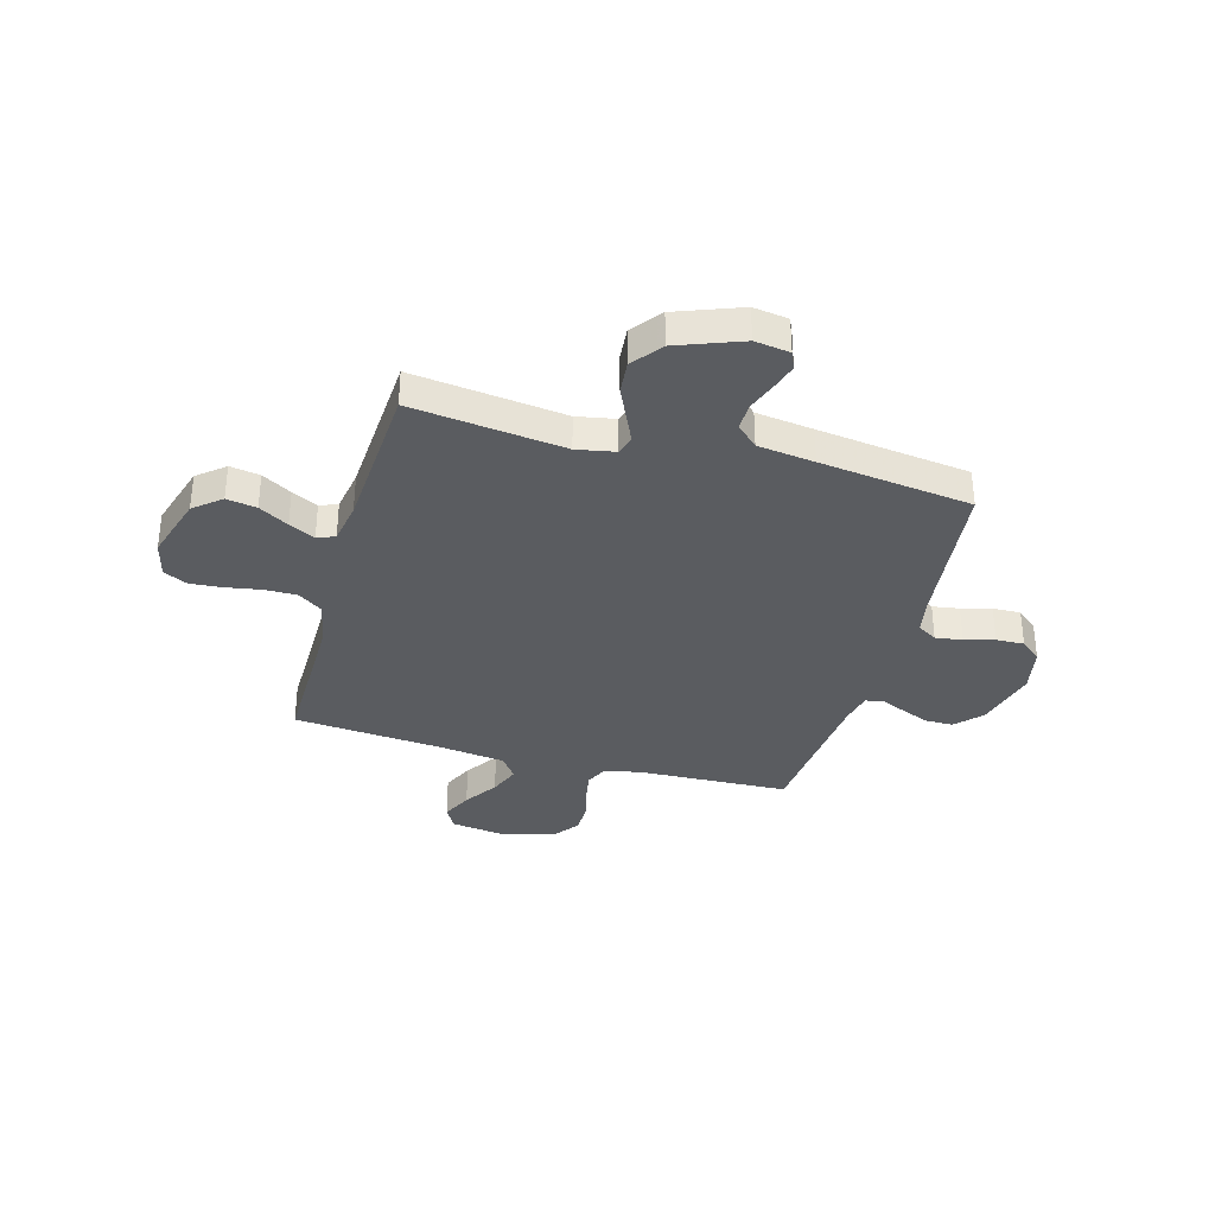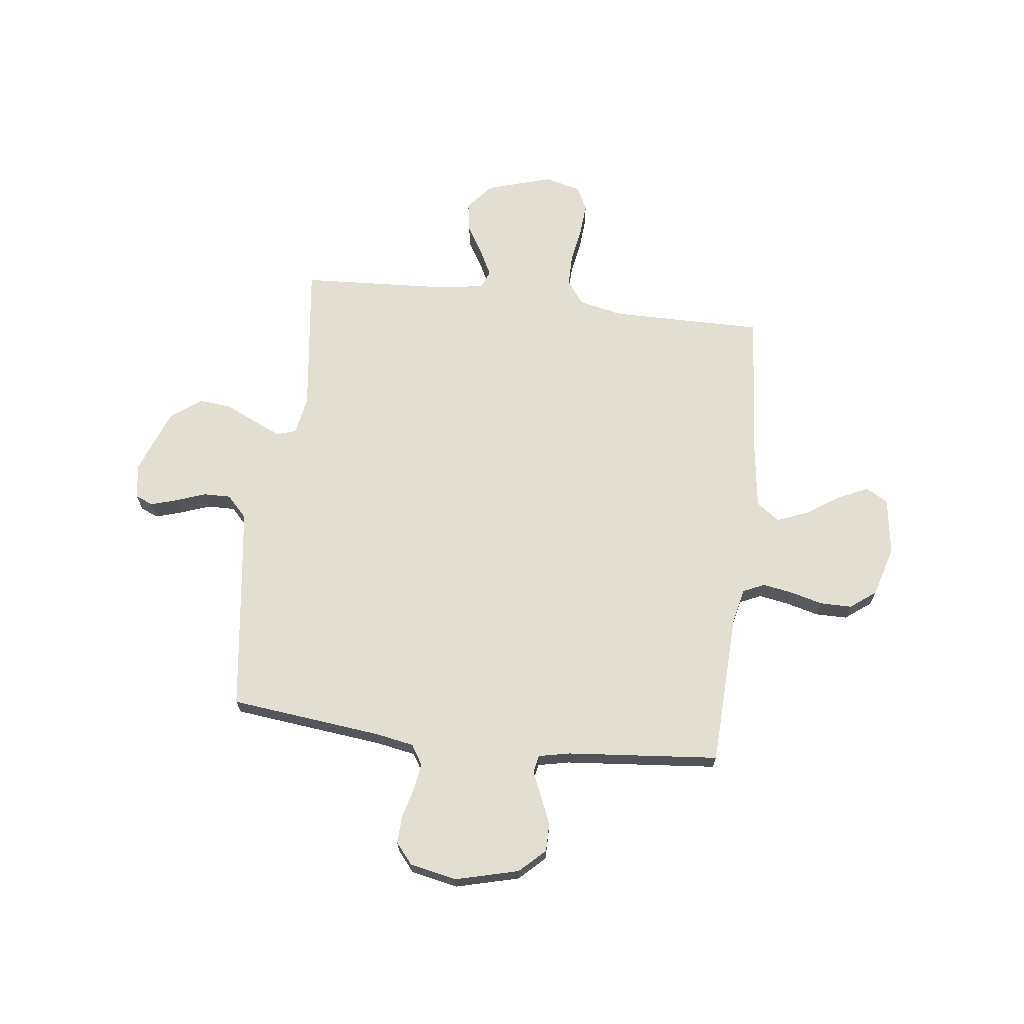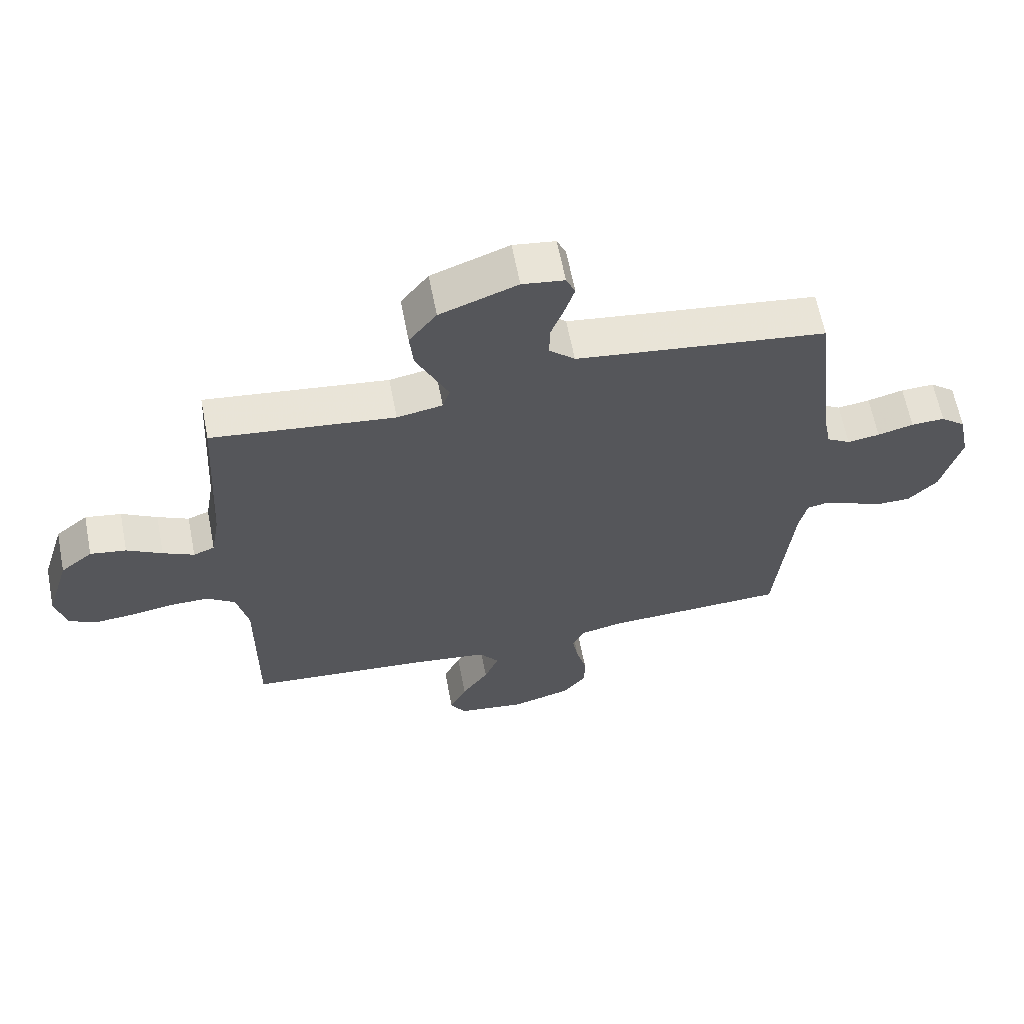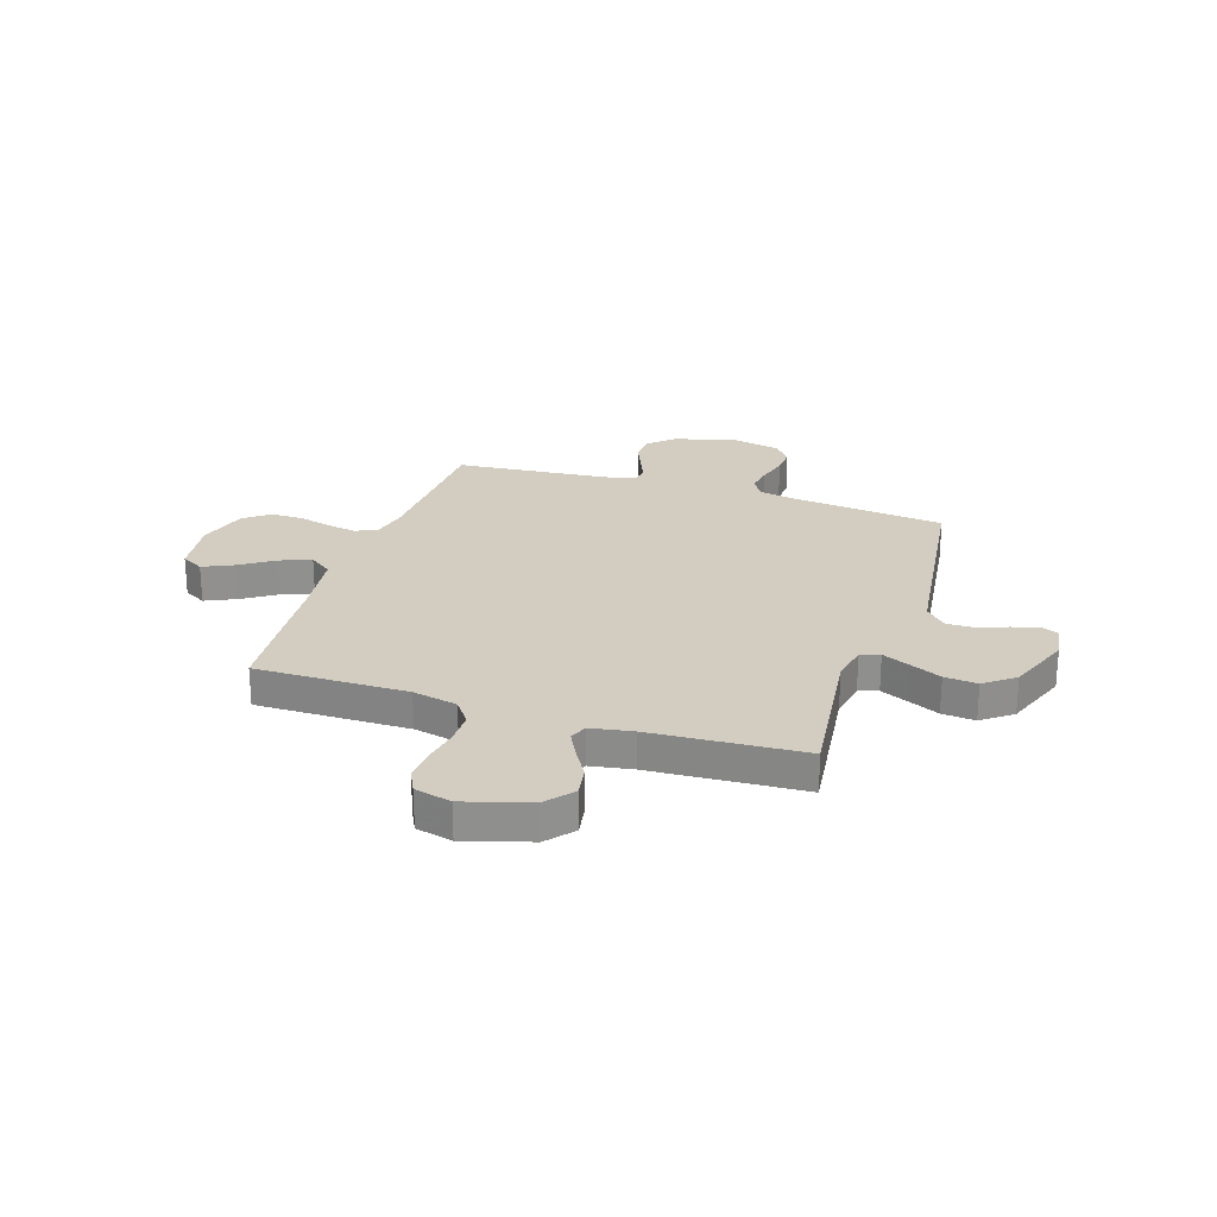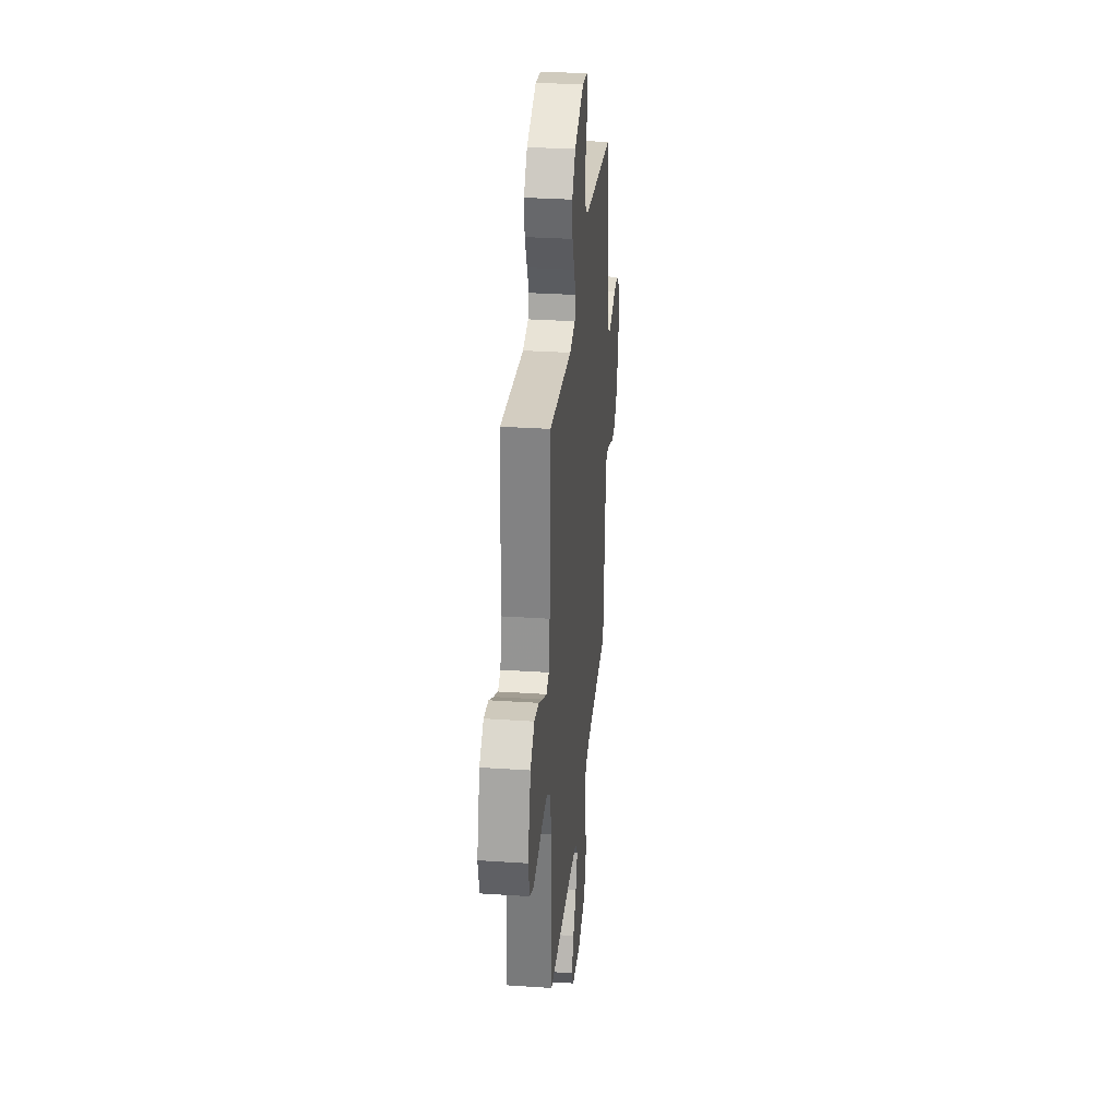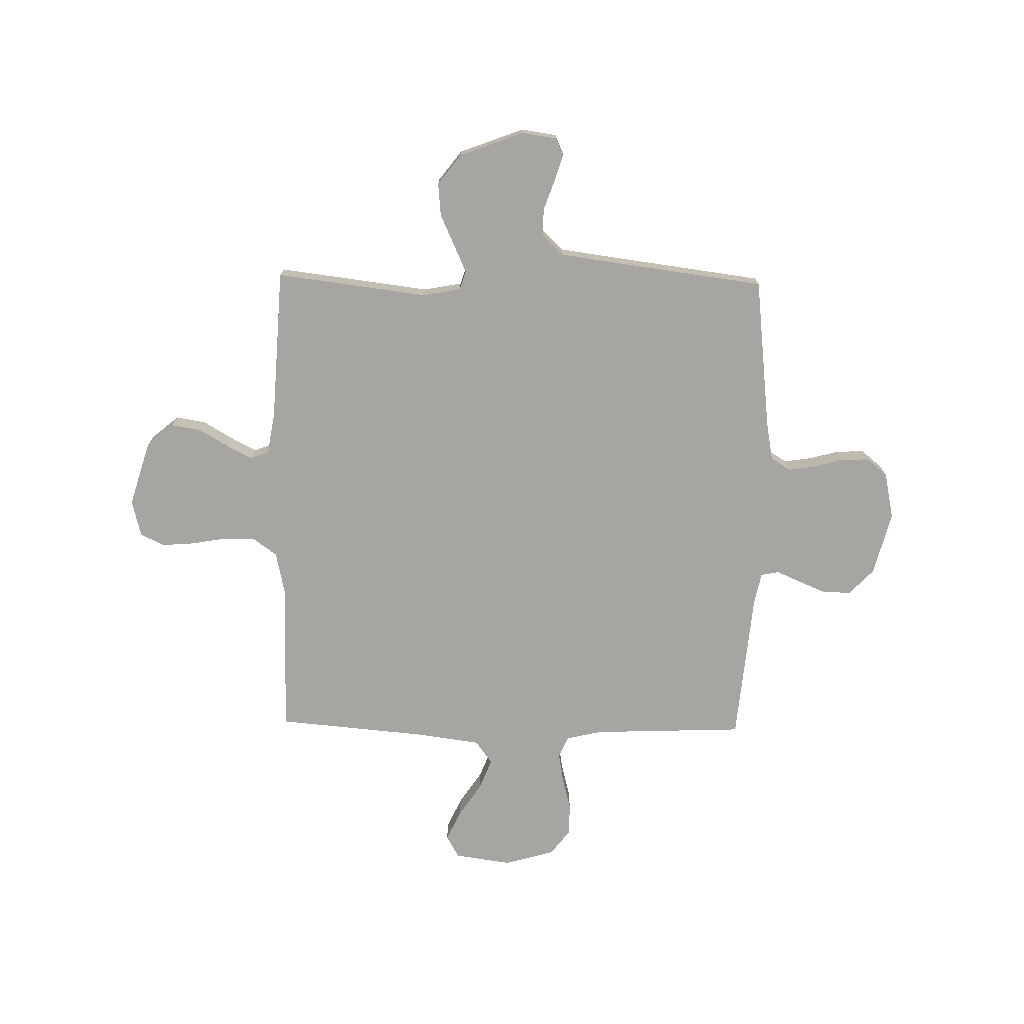
<metadata>
{"format":"obj","ext":"obj","renderer":"f3d","projection":"perspective","resolution":1024,"background":"white","views":[{"elev":-34.4,"azim":-15.6,"up":"+Y"},{"elev":67.8,"azim":96.9,"up":"+Y"},{"elev":63.4,"azim":-11.0,"up":"+Z"},{"elev":24.7,"azim":-71.9,"up":"+Y"},{"elev":31.7,"azim":-84.6,"up":"+Z"},{"elev":-73.9,"azim":-1.1,"up":"+Y"}]}
</metadata>
<code>
v -0.5 0.07 0.5
v -0.2 0.07 0.463
v -0.125 0.07 0.477
v -0.113 0.07 0.515
v -0.137 0.07 0.568
v -0.166 0.07 0.631
v -0.172 0.07 0.696
v -0.127 0.07 0.755
v 0 0.07 0.803
v 0.069 0.07 0.793
v 0.084 0.07 0.758
v 0.068 0.07 0.706
v 0.047 0.07 0.648
v 0.046 0.07 0.594
v 0.088 0.07 0.554
v 0.2 0.07 0.539
v 0.5 0.07 0.5
v 0.534 0.07 0.2
v 0.548 0.07 0.124
v 0.587 0.07 0.1
v 0.64 0.07 0.108
v 0.699 0.07 0.124
v 0.754 0.07 0.126
v 0.795 0.07 0.092
v 0.814 0.07 0
v 0.782 0.07 -0.125
v 0.734 0.07 -0.175
v 0.679 0.07 -0.175
v 0.624 0.07 -0.152
v 0.575 0.07 -0.131
v 0.54 0.07 -0.138
v 0.527 0.07 -0.2
v 0.5 0.07 -0.5
v 0.2 0.07 -0.512
v 0.129 0.07 -0.528
v 0.11 0.07 -0.57
v 0.12 0.07 -0.628
v 0.137 0.07 -0.693
v 0.137 0.07 -0.756
v 0.099 0.07 -0.806
v 0 0.07 -0.835
v -0.113 0.07 -0.819
v -0.138 0.07 -0.775
v -0.11 0.07 -0.715
v -0.066 0.07 -0.649
v -0.042 0.07 -0.588
v -0.075 0.07 -0.543
v -0.2 0.07 -0.526
v -0.5 0.07 -0.5
v -0.498 0.07 -0.2
v -0.517 0.07 -0.112
v -0.564 0.07 -0.078
v -0.628 0.07 -0.078
v -0.697 0.07 -0.09
v -0.761 0.07 -0.095
v -0.808 0.07 -0.072
v -0.826 0.07 0
v -0.787 0.07 0.129
v -0.734 0.07 0.173
v -0.675 0.07 0.163
v -0.617 0.07 0.129
v -0.566 0.07 0.103
v -0.531 0.07 0.117
v -0.517 0.07 0.2
v -0.5 0 0.5
v -0.2 0 0.463
v -0.125 0 0.477
v -0.113 0 0.515
v -0.137 0 0.568
v -0.166 0 0.631
v -0.172 0 0.696
v -0.127 0 0.755
v 0 0 0.803
v 0.069 0 0.793
v 0.084 0 0.758
v 0.068 0 0.706
v 0.047 0 0.648
v 0.046 0 0.594
v 0.088 0 0.554
v 0.2 0 0.539
v 0.5 0 0.5
v 0.534 0 0.2
v 0.548 0 0.124
v 0.587 0 0.1
v 0.64 0 0.108
v 0.699 0 0.124
v 0.754 0 0.126
v 0.795 0 0.092
v 0.814 0 0
v 0.782 0 -0.125
v 0.734 0 -0.175
v 0.679 0 -0.175
v 0.624 0 -0.152
v 0.575 0 -0.131
v 0.54 0 -0.138
v 0.527 0 -0.2
v 0.5 0 -0.5
v 0.2 0 -0.512
v 0.129 0 -0.528
v 0.11 0 -0.57
v 0.12 0 -0.628
v 0.137 0 -0.693
v 0.137 0 -0.756
v 0.099 0 -0.806
v 0 0 -0.835
v -0.113 0 -0.819
v -0.138 0 -0.775
v -0.11 0 -0.715
v -0.066 0 -0.649
v -0.042 0 -0.588
v -0.075 0 -0.543
v -0.2 0 -0.526
v -0.5 0 -0.5
v -0.498 0 -0.2
v -0.517 0 -0.112
v -0.564 0 -0.078
v -0.628 0 -0.078
v -0.697 0 -0.09
v -0.761 0 -0.095
v -0.808 0 -0.072
v -0.826 0 0
v -0.787 0 0.129
v -0.734 0 0.173
v -0.675 0 0.163
v -0.617 0 0.129
v -0.566 0 0.103
v -0.531 0 0.117
v -0.517 0 0.2
f 58 59 60 61
f 58 61 62
f 57 58 62
f 56 57 62
f 53 54 55 56
f 52 53 56 62
f 51 52 62 63
f 48 49 50
f 47 48 50 51
f 42 43 44 45
f 42 45 46
f 41 42 46
f 40 41 46
f 37 38 39 40
f 36 37 40 46
f 35 36 46 47
f 32 33 34
f 31 32 34 35
f 27 28 29 30
f 25 26 27 30
f 25 30 31
f 24 25 31
f 21 22 23 24
f 20 21 24 31
f 19 20 31 35
f 16 17 18
f 15 16 18 19
f 10 11 12 13
f 8 9 10 13
f 8 13 14
f 5 6 7 8
f 4 5 8 14
f 3 4 14 15
f 64 1 2
f 64 2 3
f 47 51 63 64
f 19 35 47 64
f 3 15 19 64
f 125 124 123 122
f 126 125 122
f 126 122 121
f 126 121 120
f 120 119 118 117
f 126 120 117 116
f 127 126 116 115
f 114 113 112
f 115 114 112 111
f 109 108 107 106
f 110 109 106
f 110 106 105
f 110 105 104
f 104 103 102 101
f 110 104 101 100
f 111 110 100 99
f 98 97 96
f 99 98 96 95
f 94 93 92 91
f 94 91 90 89
f 95 94 89
f 95 89 88
f 88 87 86 85
f 95 88 85 84
f 99 95 84 83
f 82 81 80
f 83 82 80 79
f 77 76 75 74
f 77 74 73 72
f 78 77 72
f 72 71 70 69
f 78 72 69 68
f 79 78 68 67
f 66 65 128
f 67 66 128
f 128 127 115 111
f 128 111 99 83
f 128 83 79 67
f 1 65 66 2
f 2 66 67 3
f 3 67 68 4
f 4 68 69 5
f 5 69 70 6
f 6 70 71 7
f 7 71 72 8
f 8 72 73 9
f 9 73 74 10
f 10 74 75 11
f 11 75 76 12
f 12 76 77 13
f 13 77 78 14
f 14 78 79 15
f 15 79 80 16
f 16 80 81 17
f 17 81 82 18
f 18 82 83 19
f 19 83 84 20
f 20 84 85 21
f 21 85 86 22
f 22 86 87 23
f 23 87 88 24
f 24 88 89 25
f 25 89 90 26
f 26 90 91 27
f 27 91 92 28
f 28 92 93 29
f 29 93 94 30
f 30 94 95 31
f 31 95 96 32
f 32 96 97 33
f 33 97 98 34
f 34 98 99 35
f 35 99 100 36
f 36 100 101 37
f 37 101 102 38
f 38 102 103 39
f 39 103 104 40
f 40 104 105 41
f 41 105 106 42
f 42 106 107 43
f 43 107 108 44
f 44 108 109 45
f 45 109 110 46
f 46 110 111 47
f 47 111 112 48
f 48 112 113 49
f 49 113 114 50
f 50 114 115 51
f 51 115 116 52
f 52 116 117 53
f 53 117 118 54
f 54 118 119 55
f 55 119 120 56
f 56 120 121 57
f 57 121 122 58
f 58 122 123 59
f 59 123 124 60
f 60 124 125 61
f 61 125 126 62
f 62 126 127 63
f 63 127 128 64
f 64 128 65 1

</code>
